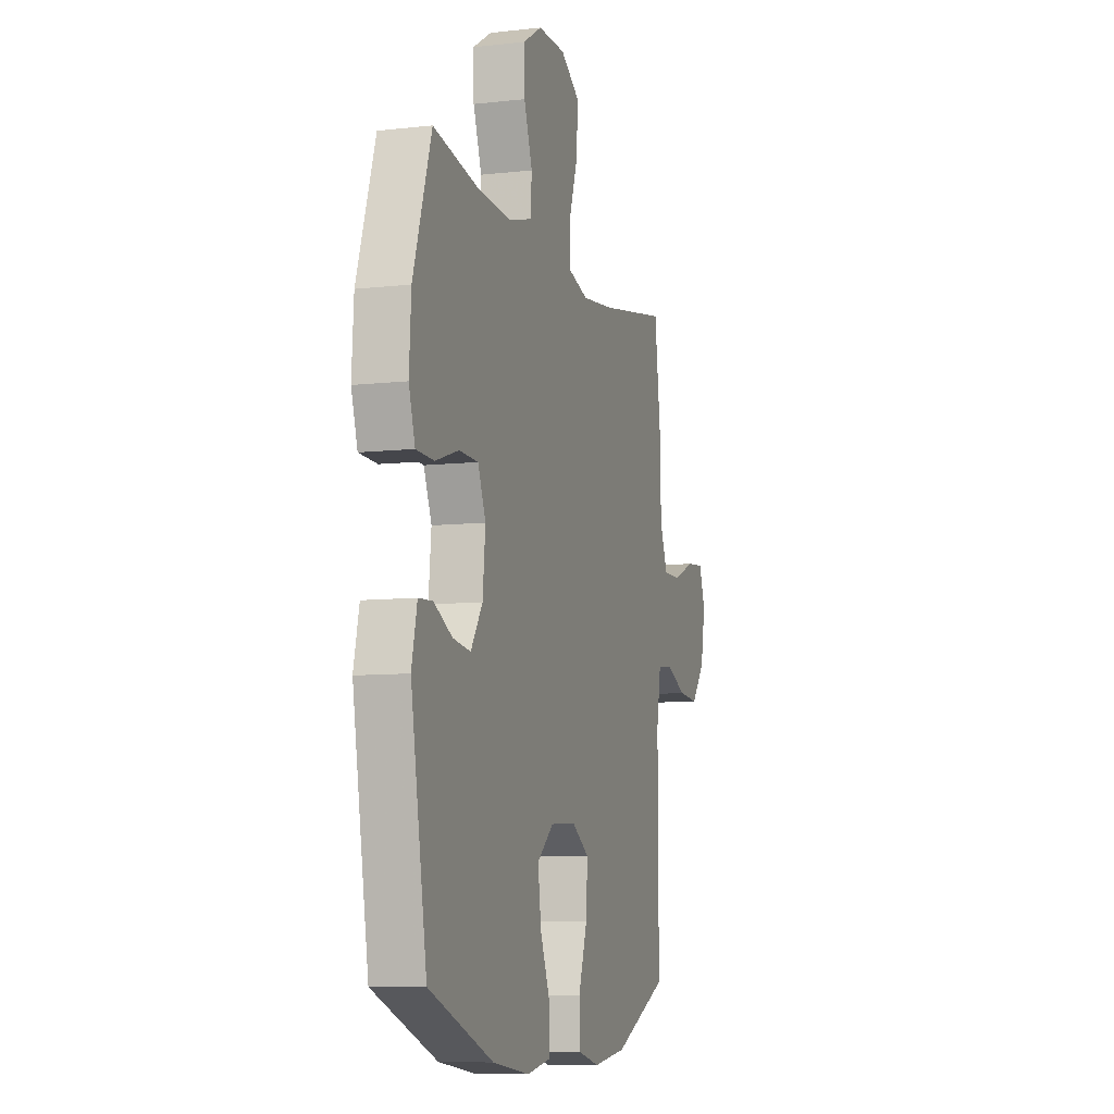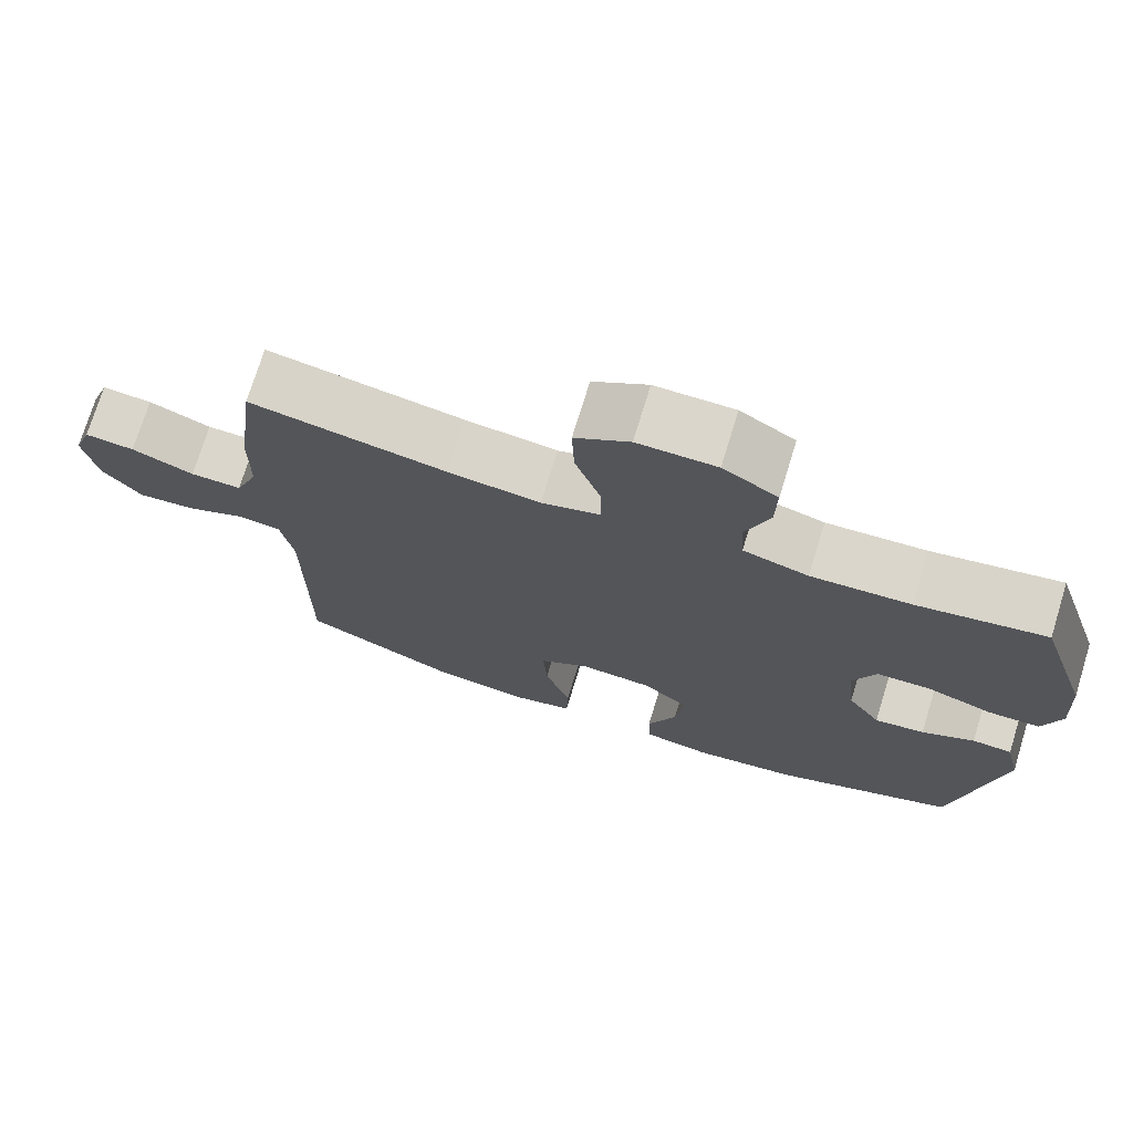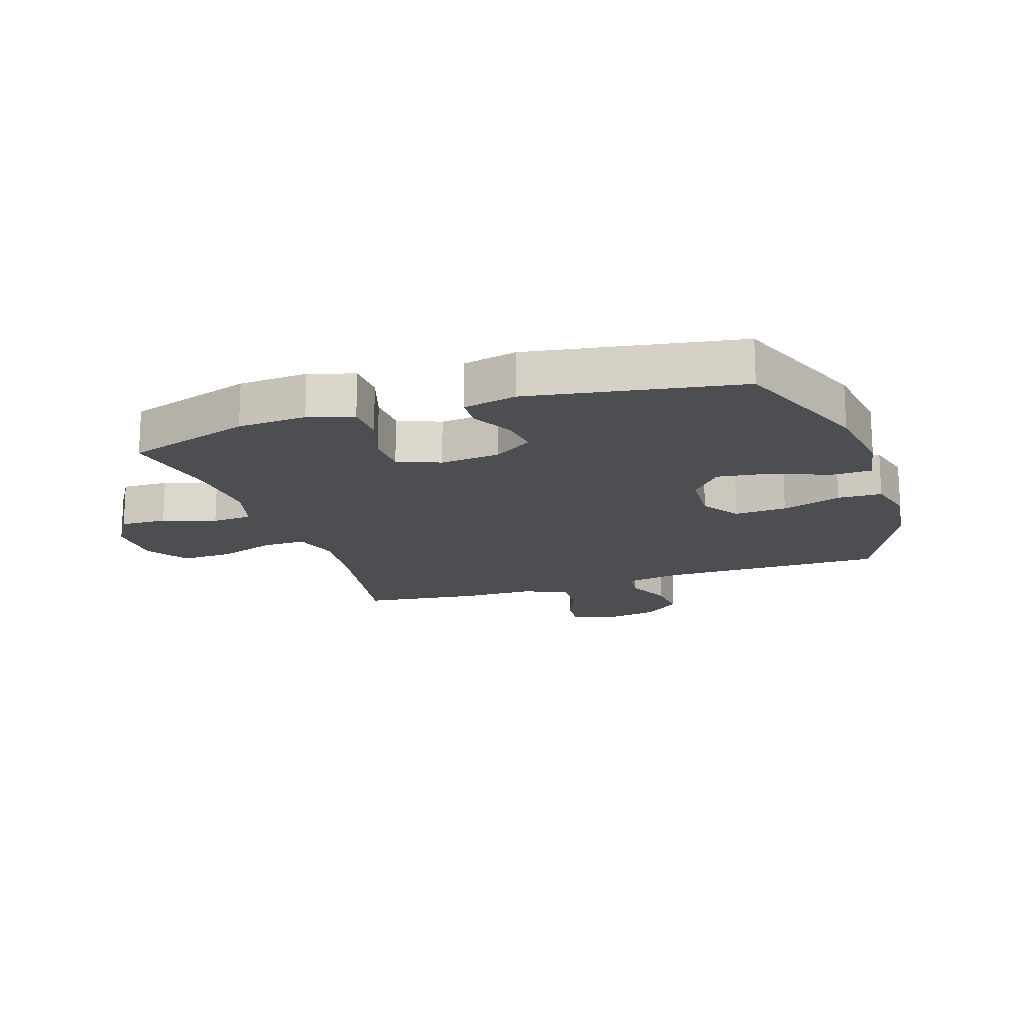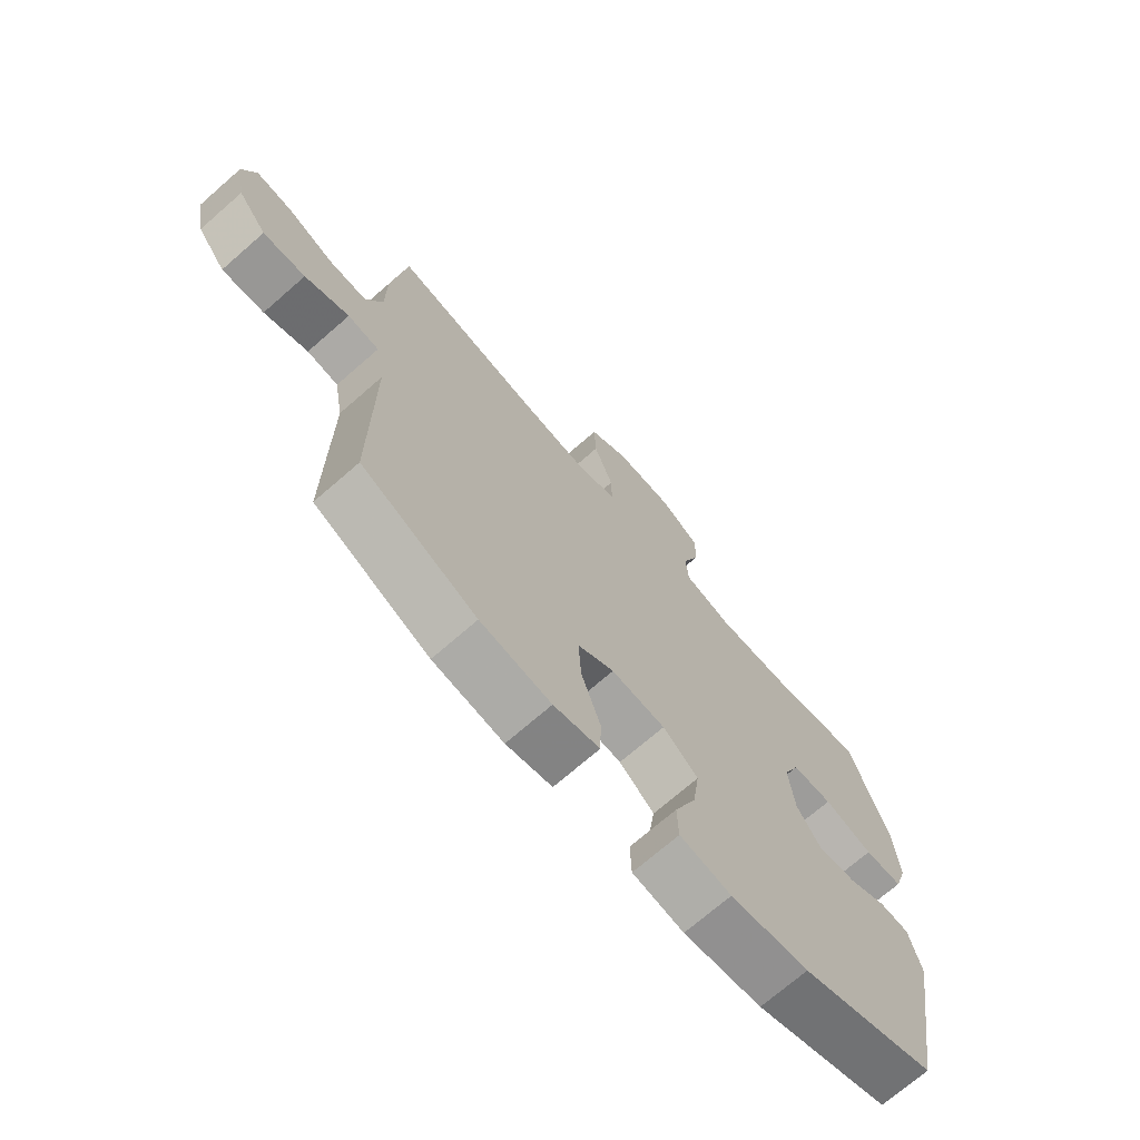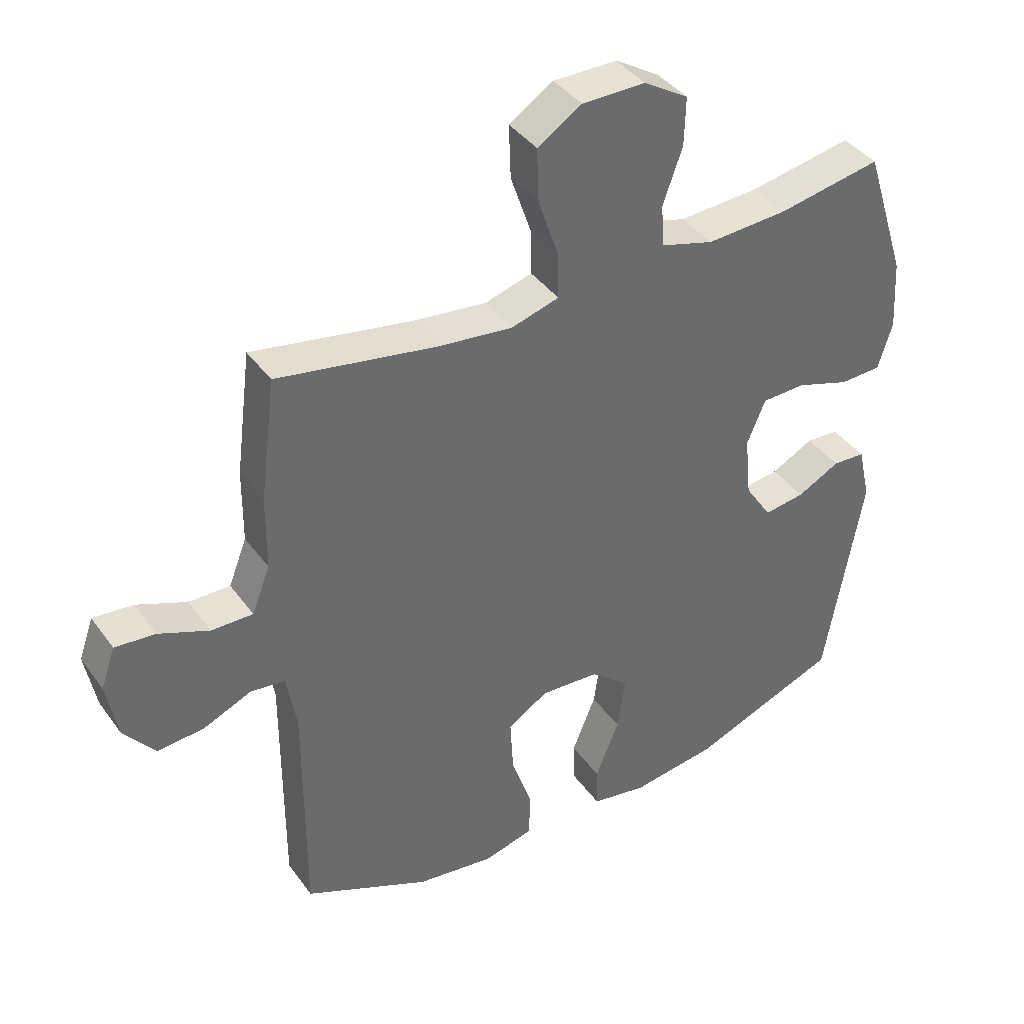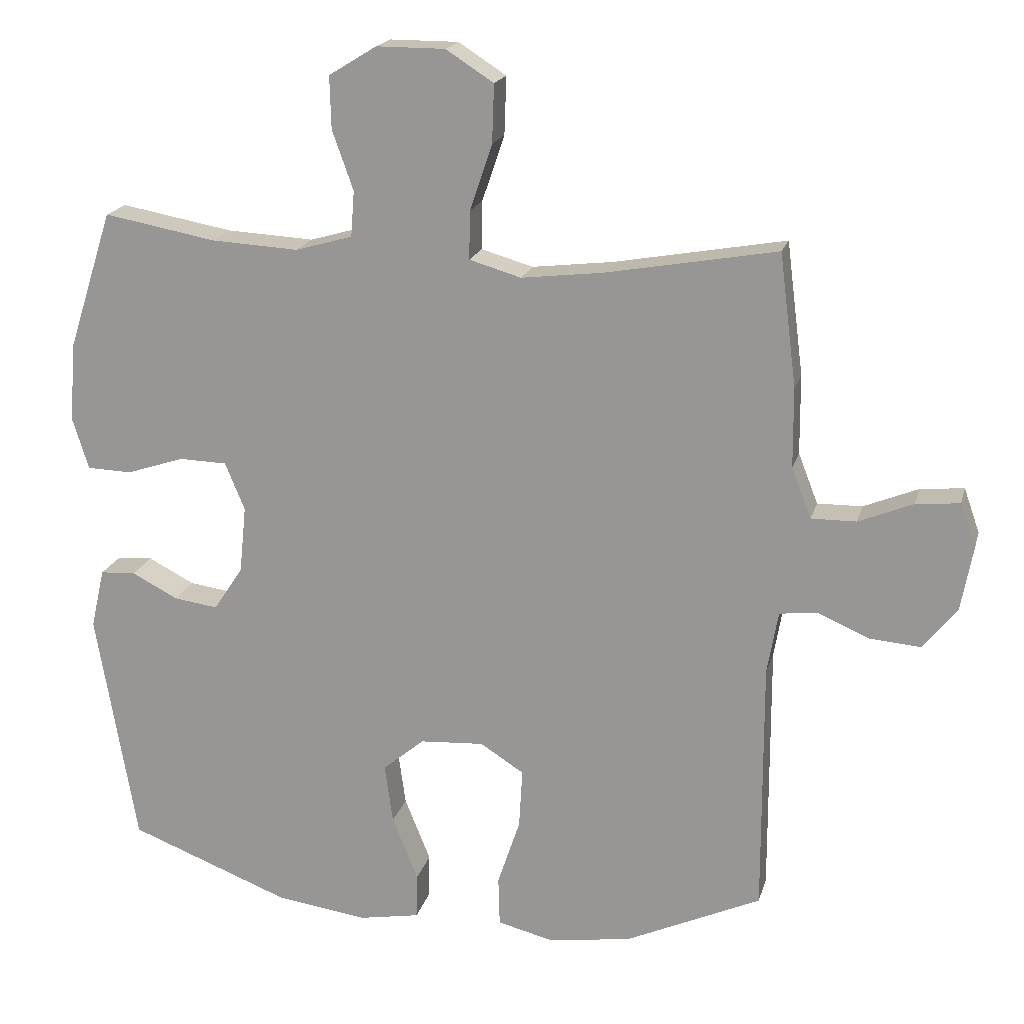
<metadata>
{"format":"obj","ext":"obj","renderer":"f3d","projection":"perspective","resolution":1024,"background":"white","views":[{"elev":-8.5,"azim":107.2,"up":"+Z"},{"elev":73.6,"azim":17.1,"up":"+Z"},{"elev":-16.8,"azim":108.5,"up":"+Y"},{"elev":-71.4,"azim":-48.9,"up":"+Z"},{"elev":39.8,"azim":-32.2,"up":"+Z"},{"elev":18.7,"azim":-165.9,"up":"+Z"}]}
</metadata>
<code>
v 0.5 0.07 -0.5
v 0.264 0.07 -0.591
v 0.128 0.07 -0.61
v 0.039 0.07 -0.594
v 0.037 0.07 -0.527
v 0.075 0.07 -0.433
v 0.087 0.07 -0.346
v 0.026 0.07 -0.295
v -0.068 0.07 -0.289
v -0.132 0.07 -0.33
v -0.127 0.07 -0.417
v -0.094 0.07 -0.516
v -0.096 0.07 -0.589
v -0.176 0.07 -0.609
v -0.299 0.07 -0.592
v -0.5 0.07 -0.5
v -0.499 0.07 -0.127
v -0.515 0.07 -0.035
v -0.57 0.07 -0.028
v -0.647 0.07 -0.061
v -0.721 0.07 -0.067
v -0.771 0.07 -0.004
v -0.788 0.07 0.089
v -0.765 0.07 0.154
v -0.701 0.07 0.148
v -0.621 0.07 0.115
v -0.555 0.07 0.114
v -0.526 0.07 0.188
v -0.525 0.07 0.305
v -0.5 0.07 0.5
v -0.248 0.07 0.455
v -0.129 0.07 0.441
v -0.053 0.07 0.463
v -0.054 0.07 0.534
v -0.087 0.07 0.631
v -0.09 0.07 0.716
v -0.02 0.07 0.761
v 0.081 0.07 0.761
v 0.151 0.07 0.718
v 0.149 0.07 0.641
v 0.118 0.07 0.554
v 0.123 0.07 0.487
v 0.207 0.07 0.463
v 0.335 0.07 0.47
v 0.5 0.07 0.5
v 0.567 0.07 0.292
v 0.574 0.07 0.178
v 0.551 0.07 0.104
v 0.485 0.07 0.102
v 0.4 0.07 0.13
v 0.33 0.07 0.128
v 0.301 0.07 0.058
v 0.311 0.07 -0.041
v 0.354 0.07 -0.106
v 0.419 0.07 -0.097
v 0.487 0.07 -0.062
v 0.539 0.07 -0.065
v 0.559 0.07 -0.153
v 0.5 0 -0.5
v 0.264 0 -0.591
v 0.128 0 -0.61
v 0.039 0 -0.594
v 0.037 0 -0.527
v 0.075 0 -0.433
v 0.087 0 -0.346
v 0.026 0 -0.295
v -0.068 0 -0.289
v -0.132 0 -0.33
v -0.127 0 -0.417
v -0.094 0 -0.516
v -0.096 0 -0.589
v -0.176 0 -0.609
v -0.299 0 -0.592
v -0.5 0 -0.5
v -0.499 0 -0.127
v -0.515 0 -0.035
v -0.57 0 -0.028
v -0.647 0 -0.061
v -0.721 0 -0.067
v -0.771 0 -0.004
v -0.788 0 0.089
v -0.765 0 0.154
v -0.701 0 0.148
v -0.621 0 0.115
v -0.555 0 0.114
v -0.526 0 0.188
v -0.525 0 0.305
v -0.5 0 0.5
v -0.248 0 0.455
v -0.129 0 0.441
v -0.053 0 0.463
v -0.054 0 0.534
v -0.087 0 0.631
v -0.09 0 0.716
v -0.02 0 0.761
v 0.081 0 0.761
v 0.151 0 0.718
v 0.149 0 0.641
v 0.118 0 0.554
v 0.123 0 0.487
v 0.207 0 0.463
v 0.335 0 0.47
v 0.5 0 0.5
v 0.567 0 0.292
v 0.574 0 0.178
v 0.551 0 0.104
v 0.485 0 0.102
v 0.4 0 0.13
v 0.33 0 0.128
v 0.301 0 0.058
v 0.311 0 -0.041
v 0.354 0 -0.106
v 0.419 0 -0.097
v 0.487 0 -0.062
v 0.539 0 -0.065
v 0.559 0 -0.153
f 4 5 6
f 3 4 6
f 2 3 6
f 1 2 6
f 58 1 6
f 57 58 6
f 56 57 6
f 55 56 6
f 54 55 6 7
f 53 54 7 8
f 52 53 8 9
f 51 52 9 10
f 48 49 50
f 47 48 50
f 46 47 50
f 45 46 50
f 44 45 50
f 43 44 50 51
f 42 43 51 10
f 39 40 41
f 38 39 41
f 37 38 41
f 36 37 41
f 35 36 41
f 34 35 41
f 33 34 41 42
f 32 33 42 10
f 28 29 30 31
f 31 32 10
f 28 31 10
f 27 28 10
f 24 25 26
f 23 24 26
f 22 23 26
f 21 22 26
f 20 21 26
f 19 20 26
f 18 19 26 27
f 15 16 17
f 14 15 17
f 13 14 17
f 12 13 17
f 11 12 17
f 11 17 18
f 10 11 18 27
f 64 63 62
f 64 62 61
f 64 61 60
f 64 60 59
f 64 59 116
f 64 116 115
f 64 115 114
f 64 114 113
f 65 64 113 112
f 66 65 112 111
f 67 66 111 110
f 68 67 110 109
f 108 107 106
f 108 106 105
f 108 105 104
f 108 104 103
f 108 103 102
f 109 108 102 101
f 68 109 101 100
f 99 98 97
f 99 97 96
f 99 96 95
f 99 95 94
f 99 94 93
f 99 93 92
f 100 99 92 91
f 68 100 91 90
f 89 88 87 86
f 68 90 89
f 68 89 86
f 68 86 85
f 84 83 82
f 84 82 81
f 84 81 80
f 84 80 79
f 84 79 78
f 84 78 77
f 85 84 77 76
f 75 74 73
f 75 73 72
f 75 72 71
f 75 71 70
f 75 70 69
f 76 75 69
f 85 76 69 68
f 1 59 60 2
f 2 60 61 3
f 3 61 62 4
f 4 62 63 5
f 5 63 64 6
f 6 64 65 7
f 7 65 66 8
f 8 66 67 9
f 9 67 68 10
f 10 68 69 11
f 11 69 70 12
f 12 70 71 13
f 13 71 72 14
f 14 72 73 15
f 15 73 74 16
f 16 74 75 17
f 17 75 76 18
f 18 76 77 19
f 19 77 78 20
f 20 78 79 21
f 21 79 80 22
f 22 80 81 23
f 23 81 82 24
f 24 82 83 25
f 25 83 84 26
f 26 84 85 27
f 27 85 86 28
f 28 86 87 29
f 29 87 88 30
f 30 88 89 31
f 31 89 90 32
f 32 90 91 33
f 33 91 92 34
f 34 92 93 35
f 35 93 94 36
f 36 94 95 37
f 37 95 96 38
f 38 96 97 39
f 39 97 98 40
f 40 98 99 41
f 41 99 100 42
f 42 100 101 43
f 43 101 102 44
f 44 102 103 45
f 45 103 104 46
f 46 104 105 47
f 47 105 106 48
f 48 106 107 49
f 49 107 108 50
f 50 108 109 51
f 51 109 110 52
f 52 110 111 53
f 53 111 112 54
f 54 112 113 55
f 55 113 114 56
f 56 114 115 57
f 57 115 116 58
f 58 116 59 1

</code>
